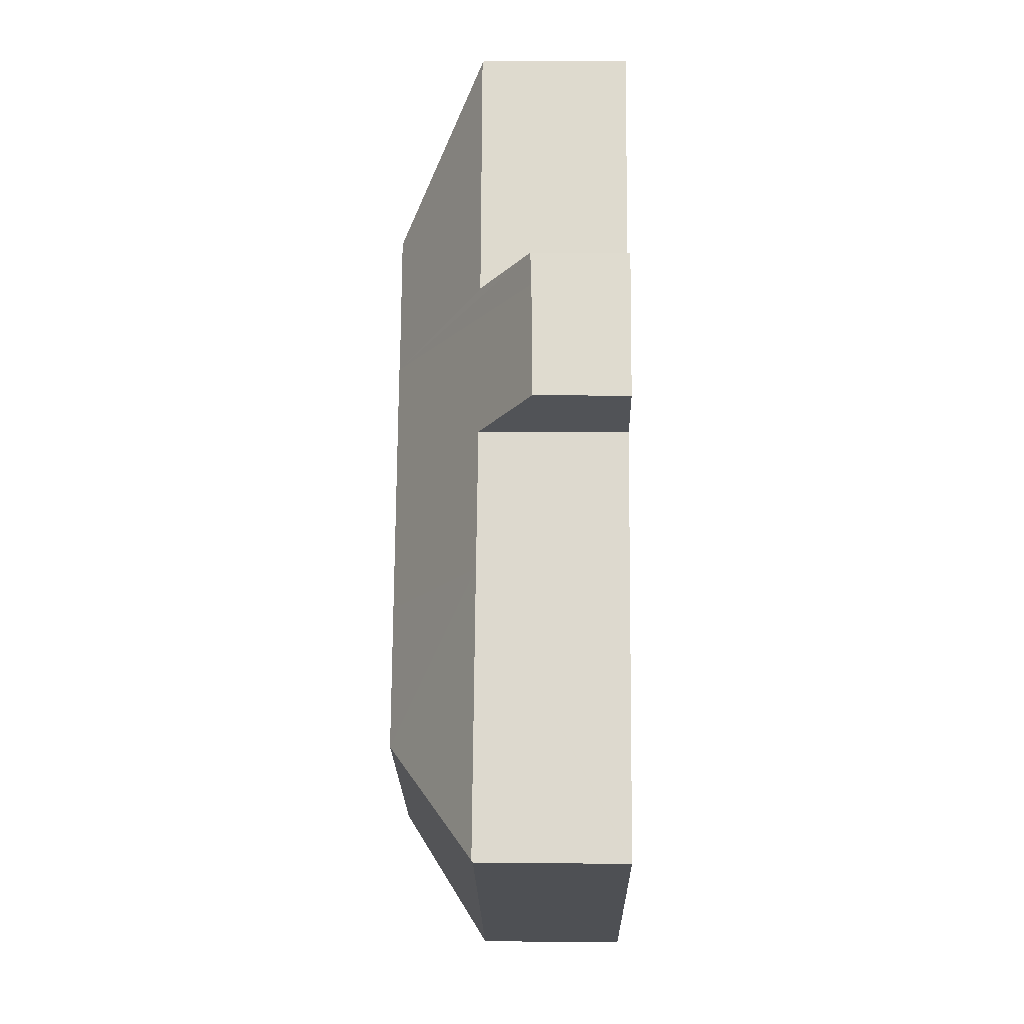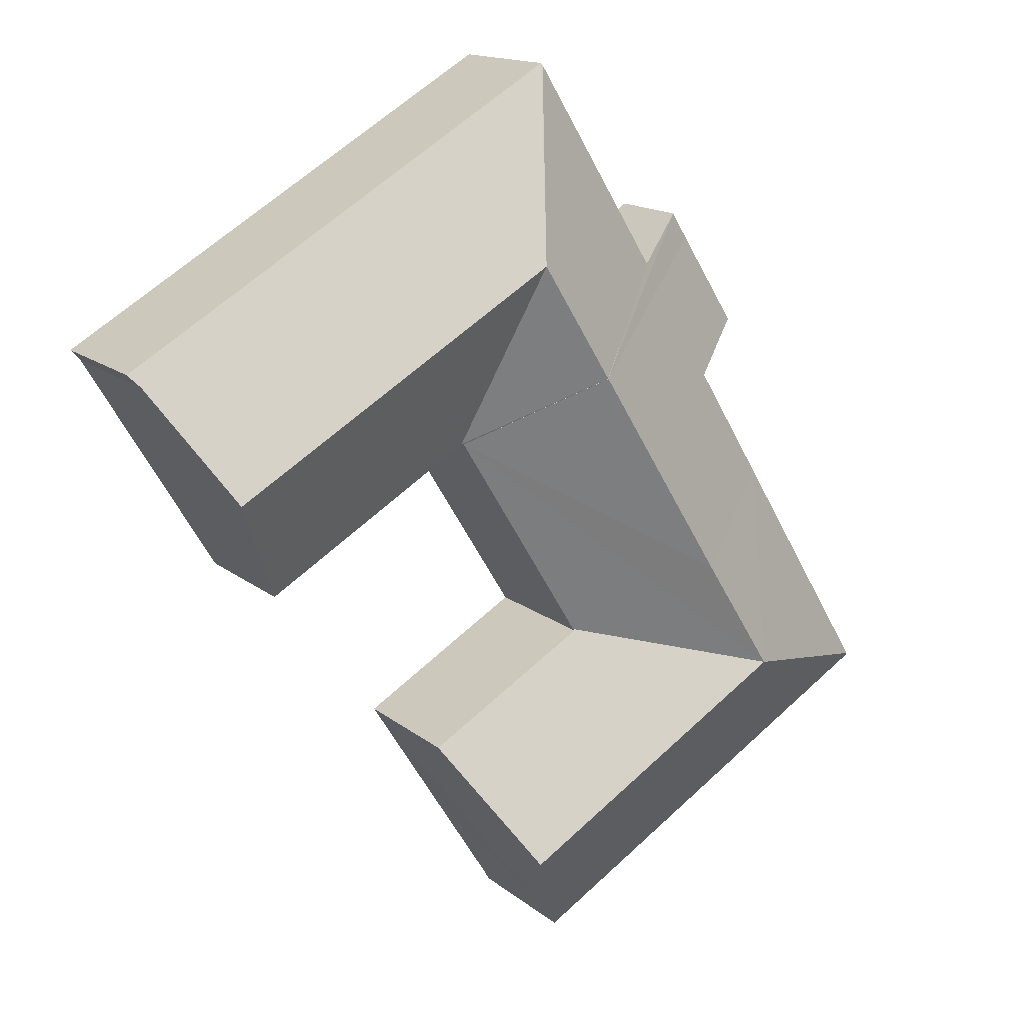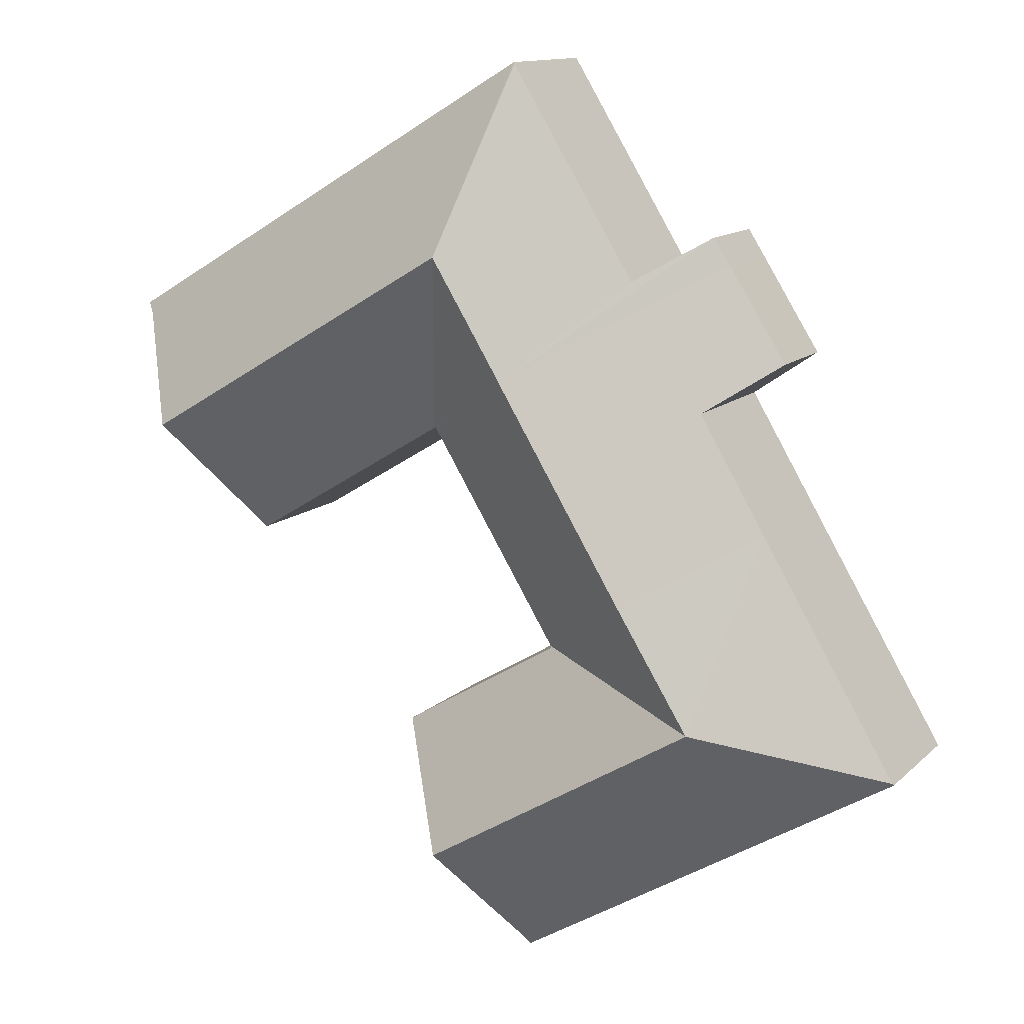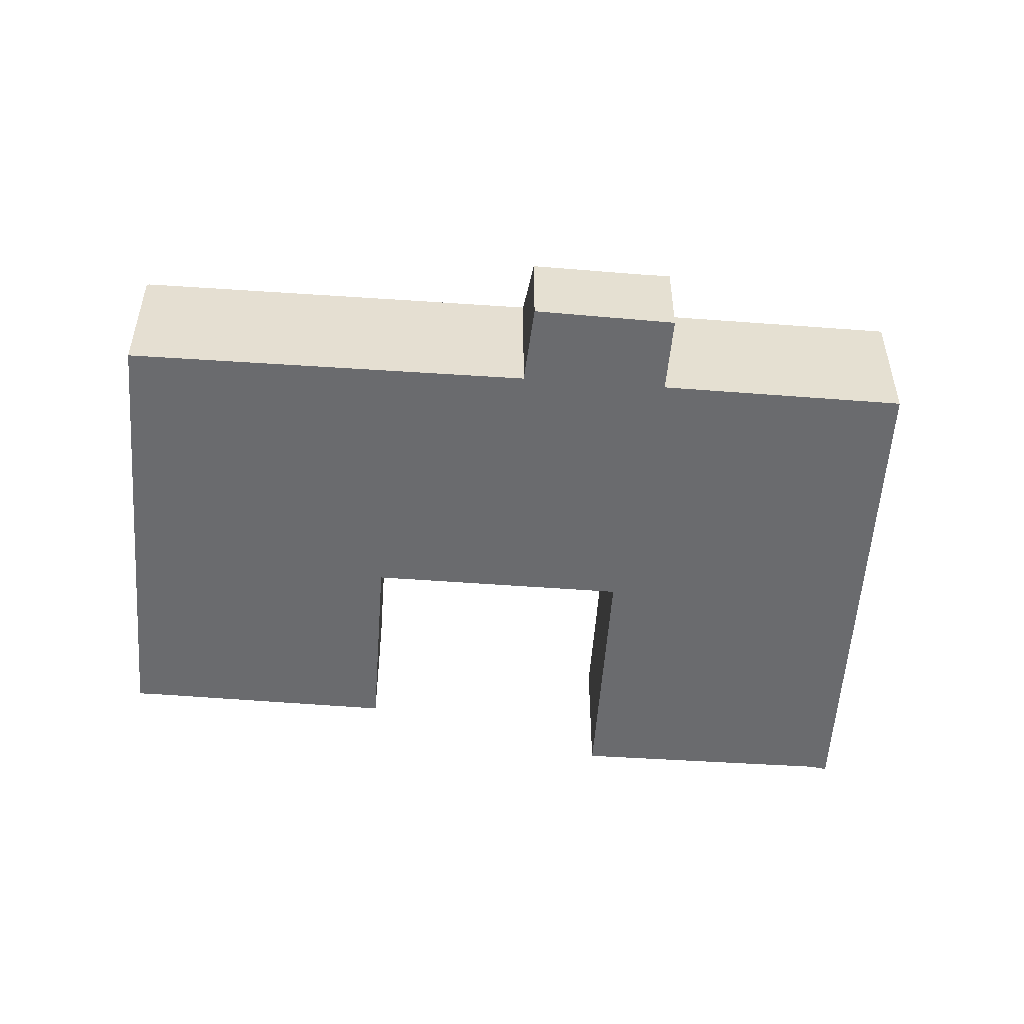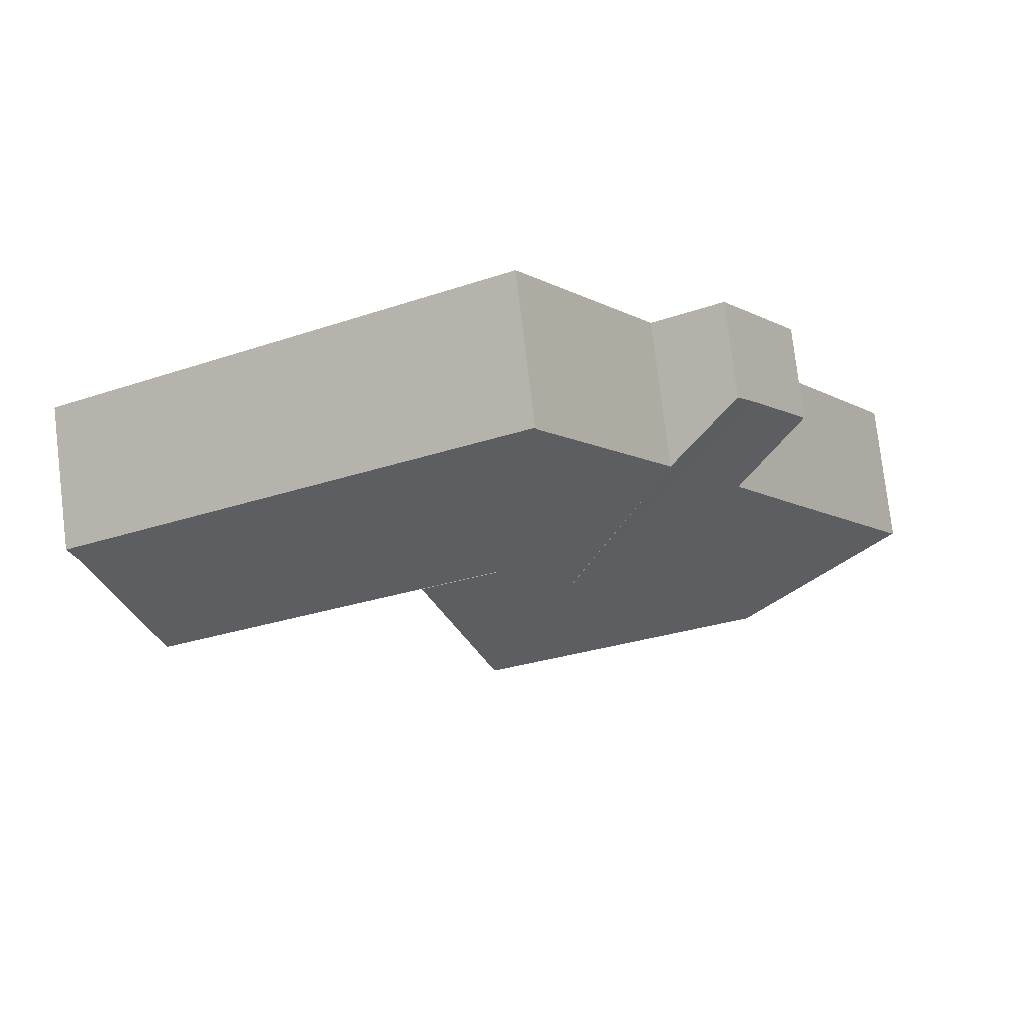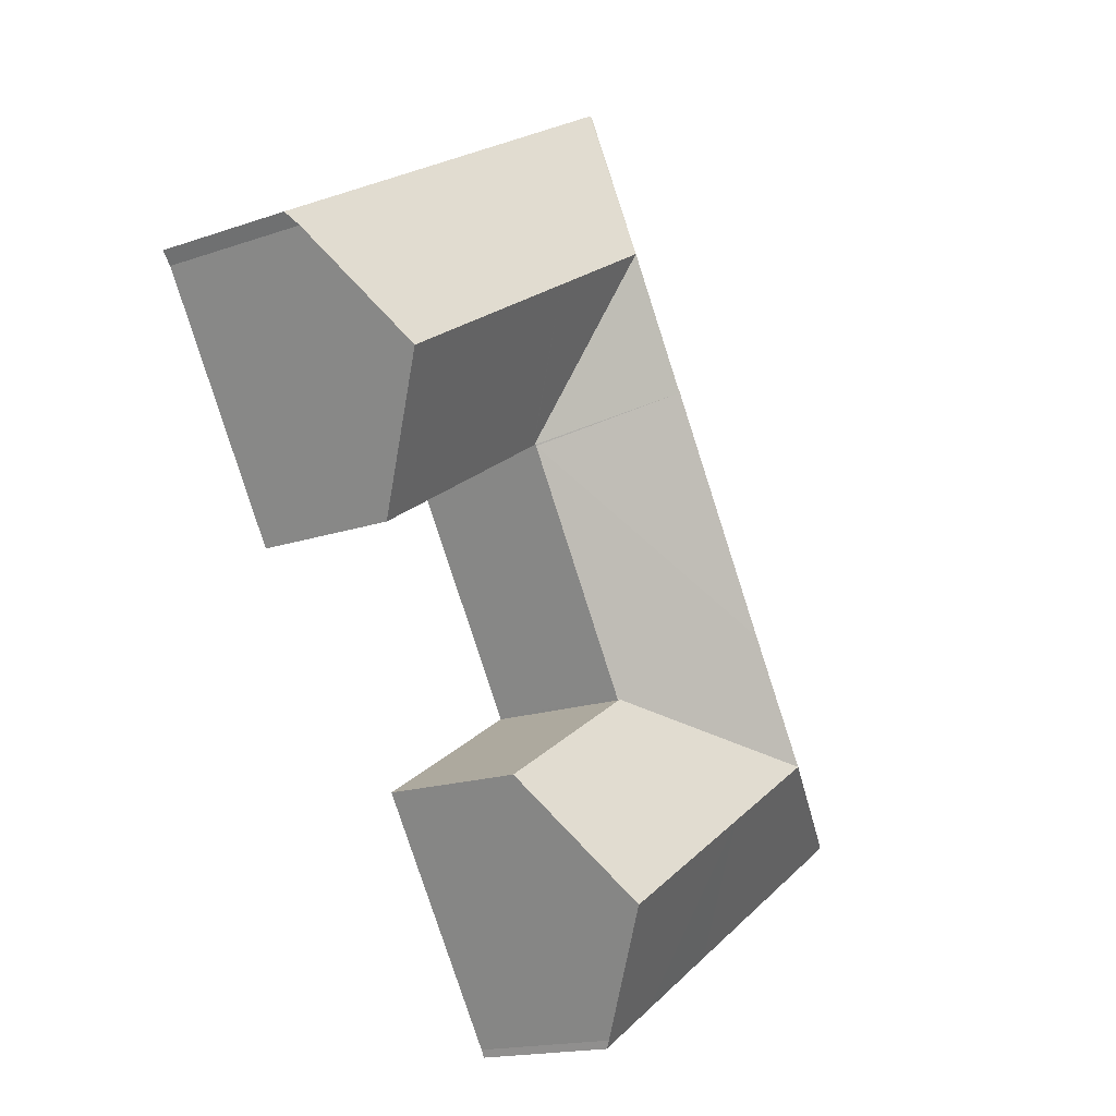
<metadata>
{"format":"obj","ext":"obj","renderer":"f3d","projection":"perspective","resolution":1024,"background":"white","views":[{"elev":12.6,"azim":-89.1,"up":"+Z"},{"elev":14.9,"azim":148.7,"up":"+Z"},{"elev":12.7,"azim":-152.6,"up":"+Z"},{"elev":-53.4,"azim":-63.0,"up":"+Y"},{"elev":77.9,"azim":173.2,"up":"+Z"},{"elev":-16.4,"azim":125.9,"up":"+Z"}]}
</metadata>
<code>
v  31.53 6.115 7.981
v  31.52 6.096 7.956
v  28.66 6.115 9.685
v  34.67 9.897 13.23
v  22.32 6.155 13.51
v  25.52 9.897 18.64
v  22.26 6.156 13.55
v  20.22 9.905 21.78
v  22.2 6.199 13.59
v  17.02 9.89 16.58
v  22.17 6.189 13.53
v  8.052 9.897 2.041
v  16.35 6.142 4.05
v  16.33 6.142 4.013
v  11.26 9.905 7.173
v  17.02 9.908 16.58
v  13.19 9.897 -1.085
v  16.33 6.188 3.929
v  16.29 6.188 3.951
v  23.58 6.159 -0.427
v  20.42 9.897 -5.479
v  0.049 6.237 0.082
v  10.05 6.178 -6.111
v  0 6.178 3.783e-16
v  14.29 6.179 -8.688
v  17.02 6.179 -10.35
v  17.46 6.394 -10.21
v  17.3 6.178 -10.52
v  6.16 6.211 10.25
v  9.185 6.181 15.28
v  8.845 4.01 21.42
v  9.096 6.114 15.34
v  6.23 3.956 17.31
v  9.603 4.066 22.61
v  12.43 6.121 20.83
v  12.51 6.183 20.77
v  18.16 6.222 29.89
v  18.2 6.177 29.96
v  28.71 6.177 23.74
v  37.86 6.177 18.32
v  37.42 6.578 17.83
v  17.3 6.443e-16 -10.52
v  17.02 6.338e-16 -10.35
v  14.29 5.32e-16 -8.688
v  10.05 3.742e-16 -6.111
v  0 0 0
v  9.185 -9.356e-16 15.28
v  6.23 -1.06e-15 17.31
v  9.096 -9.394e-16 15.34
v  31.52 -4.872e-16 7.956
v  28.66 -5.93e-16 9.685
v  22.32 -8.275e-16 13.51
v  22.26 -8.296e-16 13.55
v  22.2 -8.318e-16 13.59
v  0.049 -5.021e-18 0.082
v  6.16 -6.275e-16 10.25
v  8.845 -1.312e-15 21.42
v  9.603 -1.384e-15 22.61
v  12.51 -1.272e-15 20.77
v  18.16 -1.83e-15 29.89
v  18.2 -1.835e-15 29.96
v  12.43 -1.275e-15 20.83
v  28.71 -1.454e-15 23.74
v  37.86 -1.122e-15 18.32
v  16.29 -2.419e-16 3.951
v  23.58 2.615e-17 -0.427
v  16.33 -2.406e-16 3.929
v  37.42 -1.092e-15 17.83
v  34.67 -8.099e-16 13.23
v  31.53 -4.887e-16 7.981
v  22.17 -8.284e-16 13.53
v  16.35 -2.48e-16 4.05
v  16.33 -2.457e-16 4.013
v  17.46 6.254e-16 -10.21
v  20.42 3.355e-16 -5.479
g defaultobject
f 1 2 3
f 3 4 1
f 4 3 5
f 4 5 6
f 6 5 7
f 6 7 8
f 9 8 7
f 8 9 10
f 10 9 11
f 12 13 14
f 13 12 11
f 11 12 15
f 16 11 15
f 12 14 17
f 18 17 19
f 17 18 20
f 17 20 21
f 22 23 24
f 23 22 12
f 23 12 17
f 23 17 25
f 25 17 21
f 25 21 26
f 26 21 27
f 26 27 28
f 22 29 12
f 15 12 29
f 16 15 29
f 30 16 29
f 31 16 30
f 32 31 30
f 33 31 32
f 16 31 34
f 16 34 35
f 16 35 36
f 8 36 37
f 36 8 10
f 8 37 38
f 39 8 38
f 8 39 6
f 6 39 40
f 6 40 41
f 4 6 41
f 11 16 10
f 16 36 10
f 42 26 28
f 26 42 25
f 25 42 23
f 23 42 24
f 24 42 43
f 24 43 44
f 24 44 45
f 24 45 46
f 47 32 30
f 32 47 33
f 33 47 48
f 48 47 49
f 50 3 2
f 3 50 5
f 5 50 51
f 5 51 52
f 5 52 7
f 7 52 9
f 9 52 53
f 9 53 54
f 46 22 24
f 22 46 29
f 29 46 55
f 29 55 56
f 29 56 30
f 30 56 47
f 48 31 33
f 31 48 57
f 31 57 34
f 34 57 58
f 59 37 36
f 37 59 60
f 37 60 38
f 38 60 61
f 58 35 34
f 35 58 36
f 36 58 59
f 59 58 62
f 61 39 38
f 39 61 63
f 39 63 40
f 40 63 64
f 65 18 19
f 18 65 20
f 20 65 66
f 66 65 67
f 40 68 41
f 68 40 64
f 68 4 41
f 4 68 1
f 1 68 69
f 1 69 70
f 1 70 2
f 2 70 50
f 54 11 9
f 11 54 13
f 13 54 71
f 13 71 72
f 13 72 14
f 14 72 19
f 19 72 73
f 19 73 65
f 74 28 27
f 28 74 42
f 66 21 20
f 21 66 27
f 27 66 75
f 27 75 74
f 48 47 57
f 47 48 49
f 63 68 64
f 68 63 69
f 69 63 61
f 69 61 70
f 70 61 59
f 70 59 50
f 50 59 51
f 51 59 52
f 52 59 54
f 54 59 71
f 71 59 72
f 72 59 62
f 72 62 58
f 72 58 57
f 72 57 47
f 72 47 56
f 72 56 73
f 73 56 65
f 65 56 75
f 75 56 74
f 74 56 55
f 74 55 43
f 74 43 42
f 43 55 44
f 44 55 45
f 45 55 46
f 67 75 66
f 75 67 65

</code>
